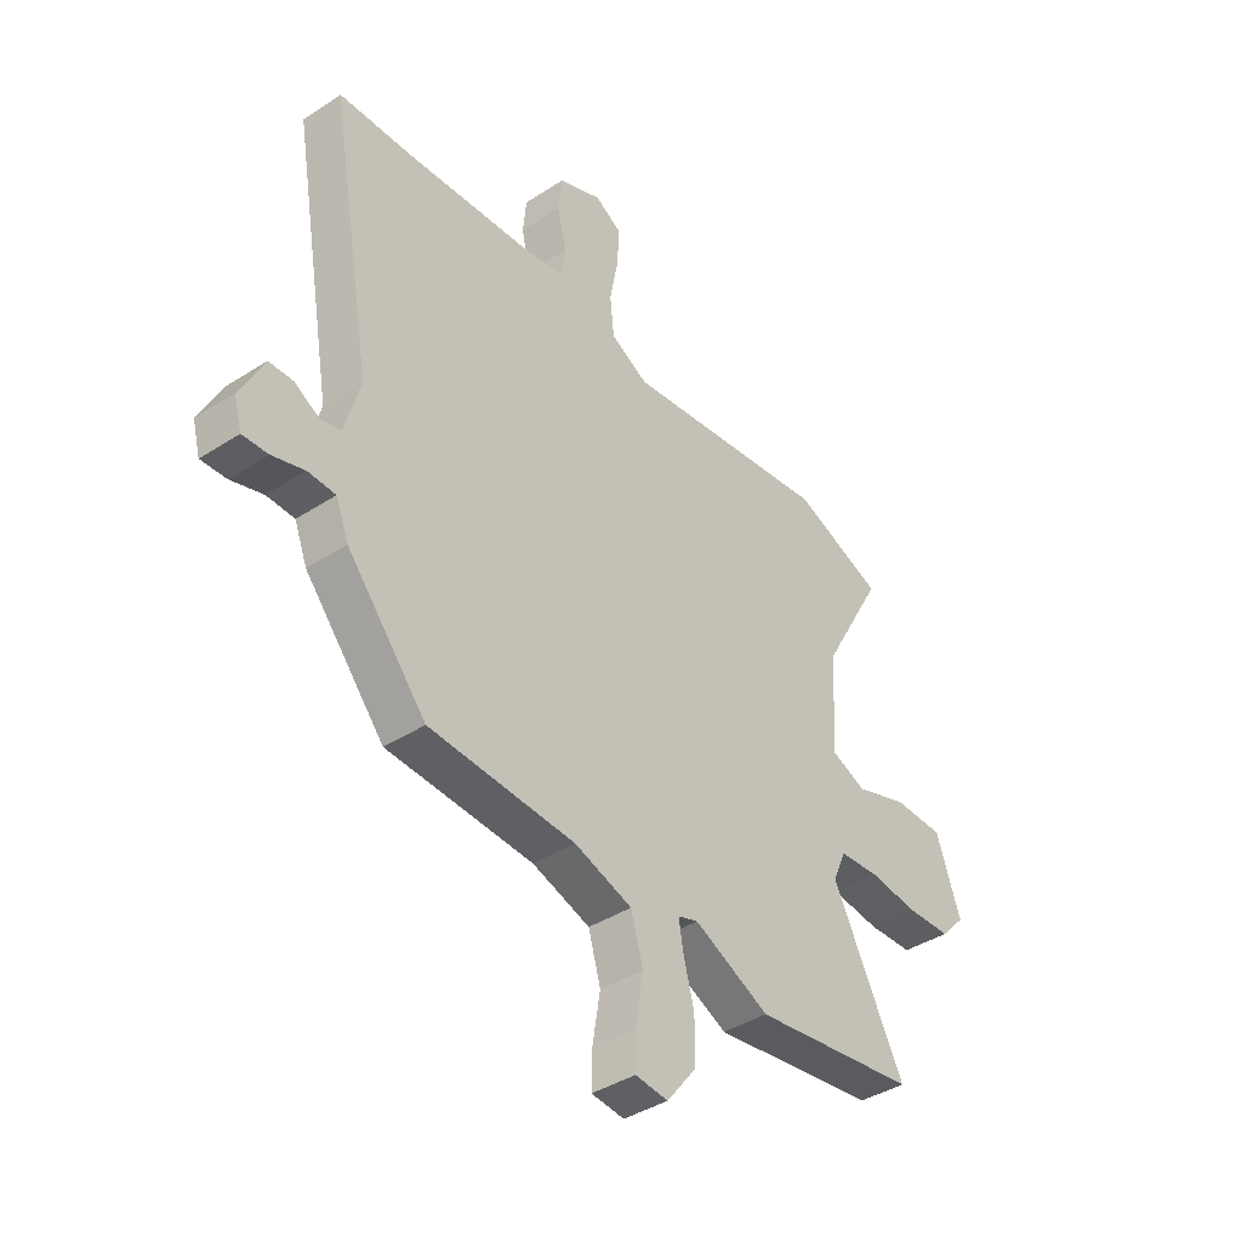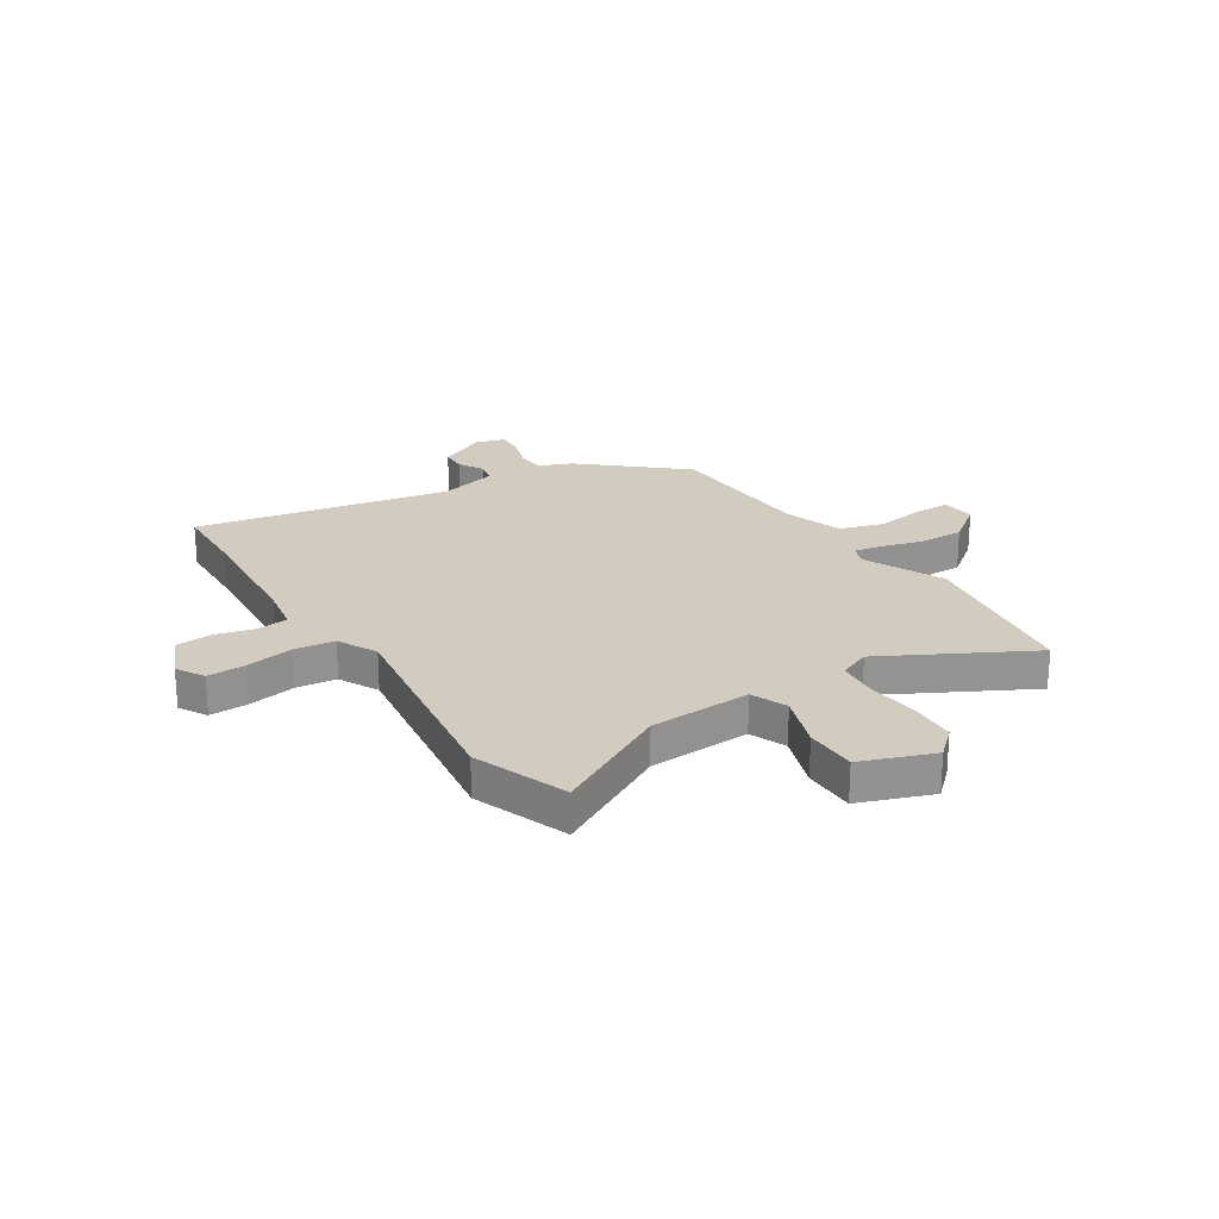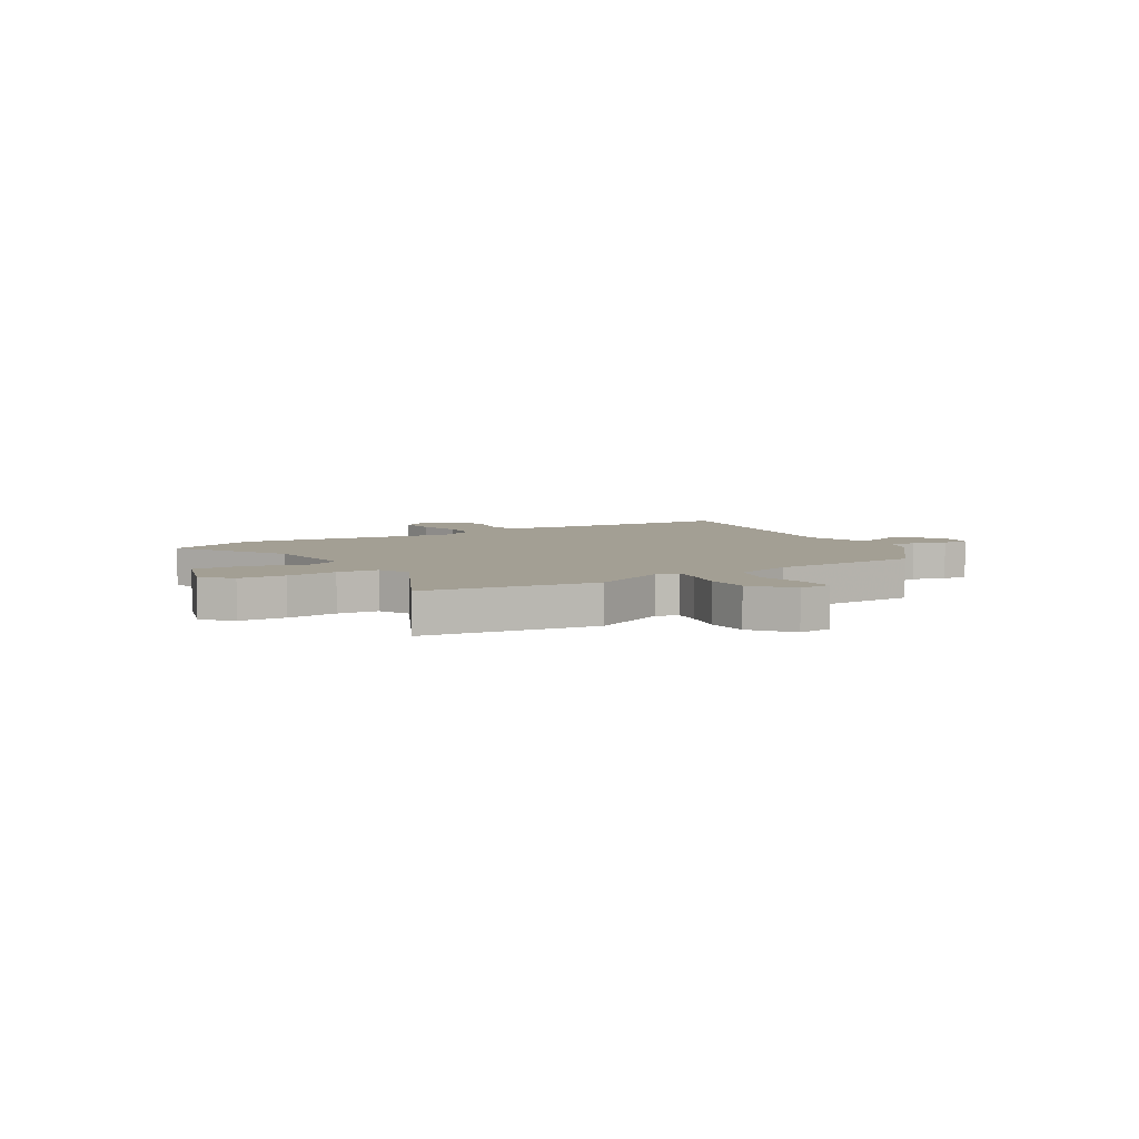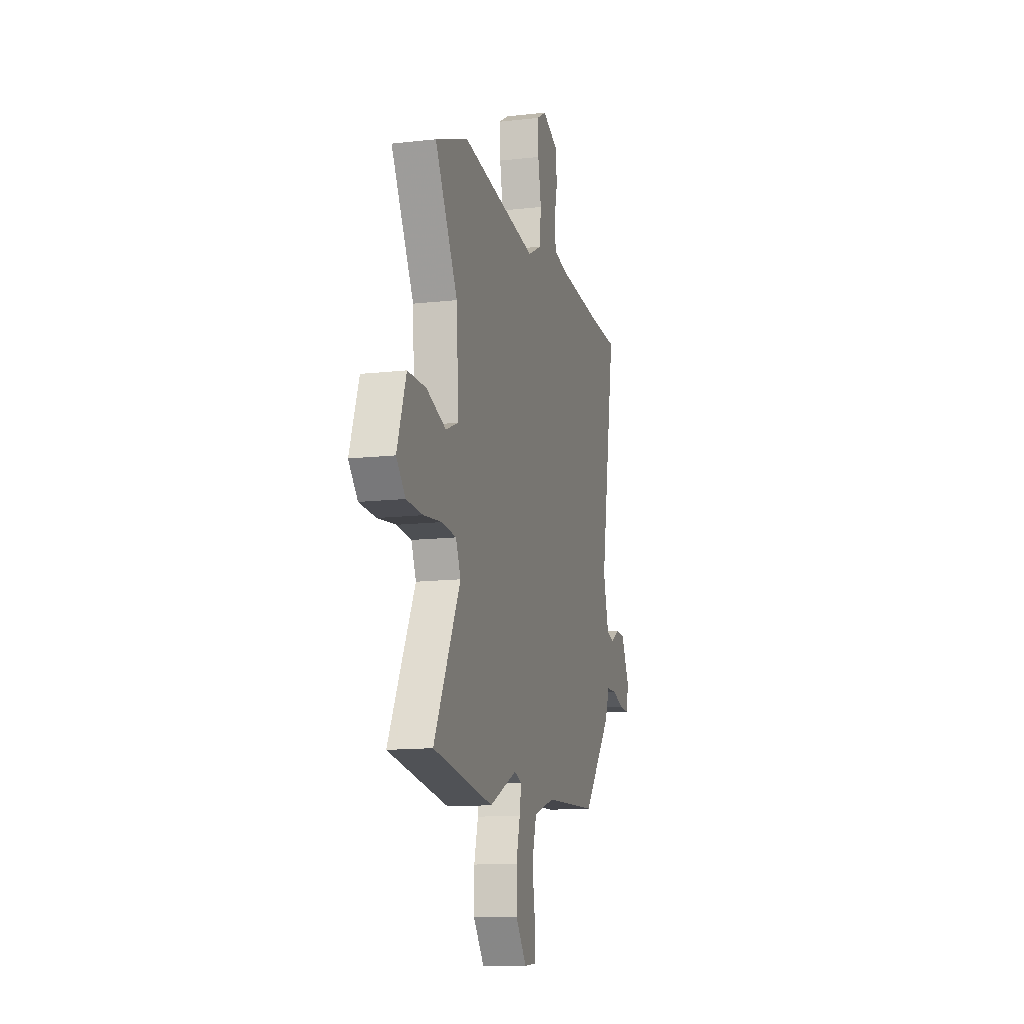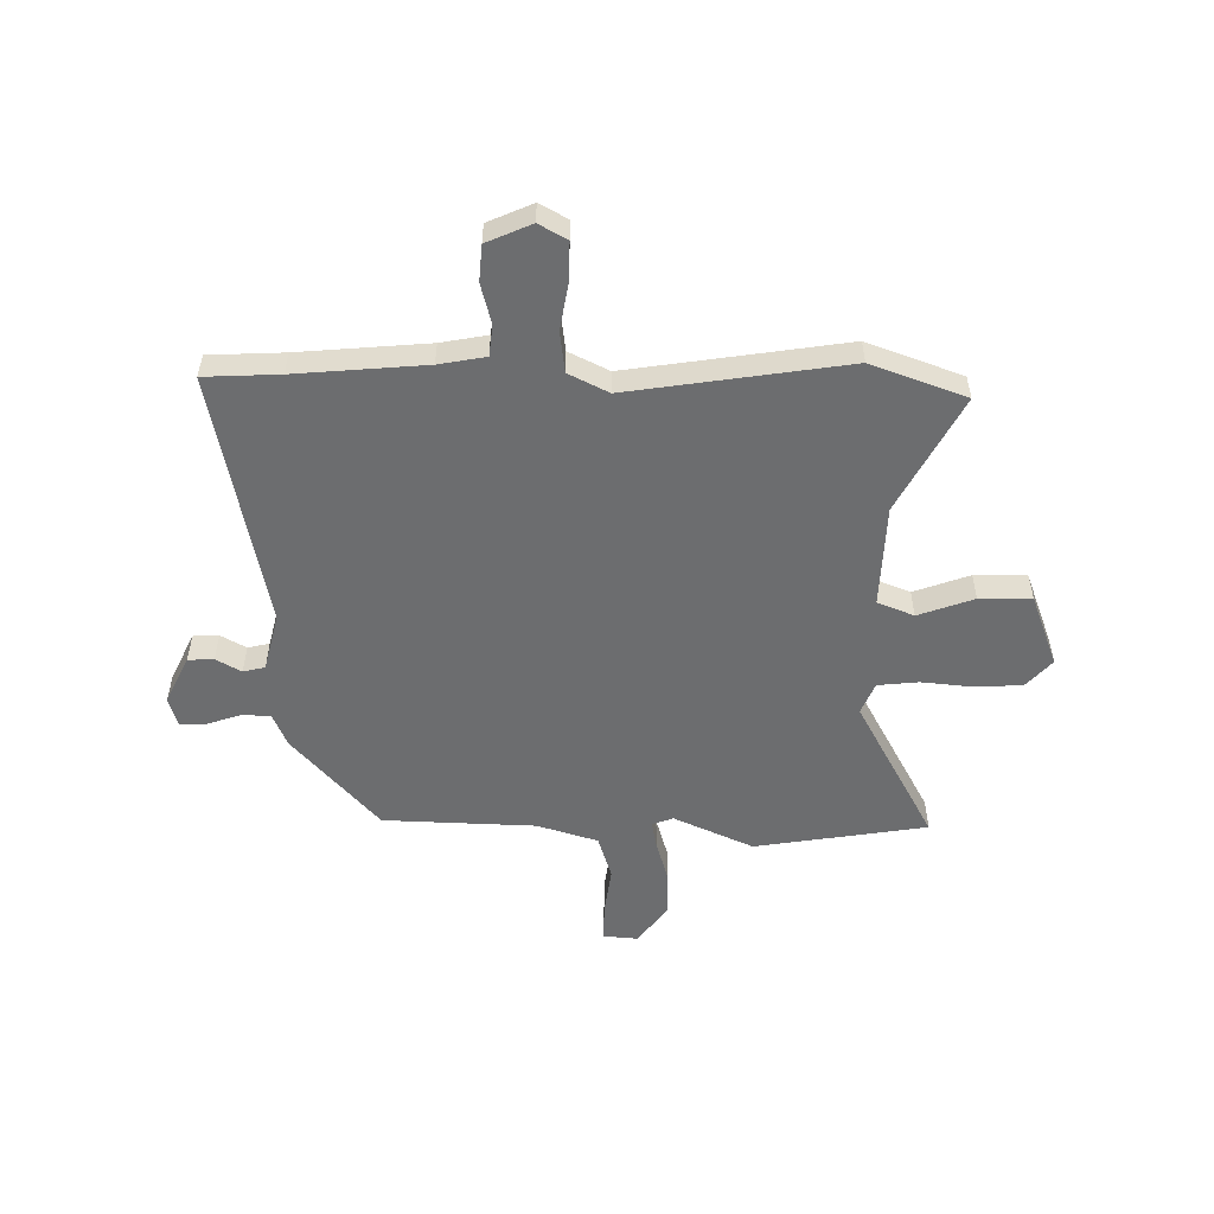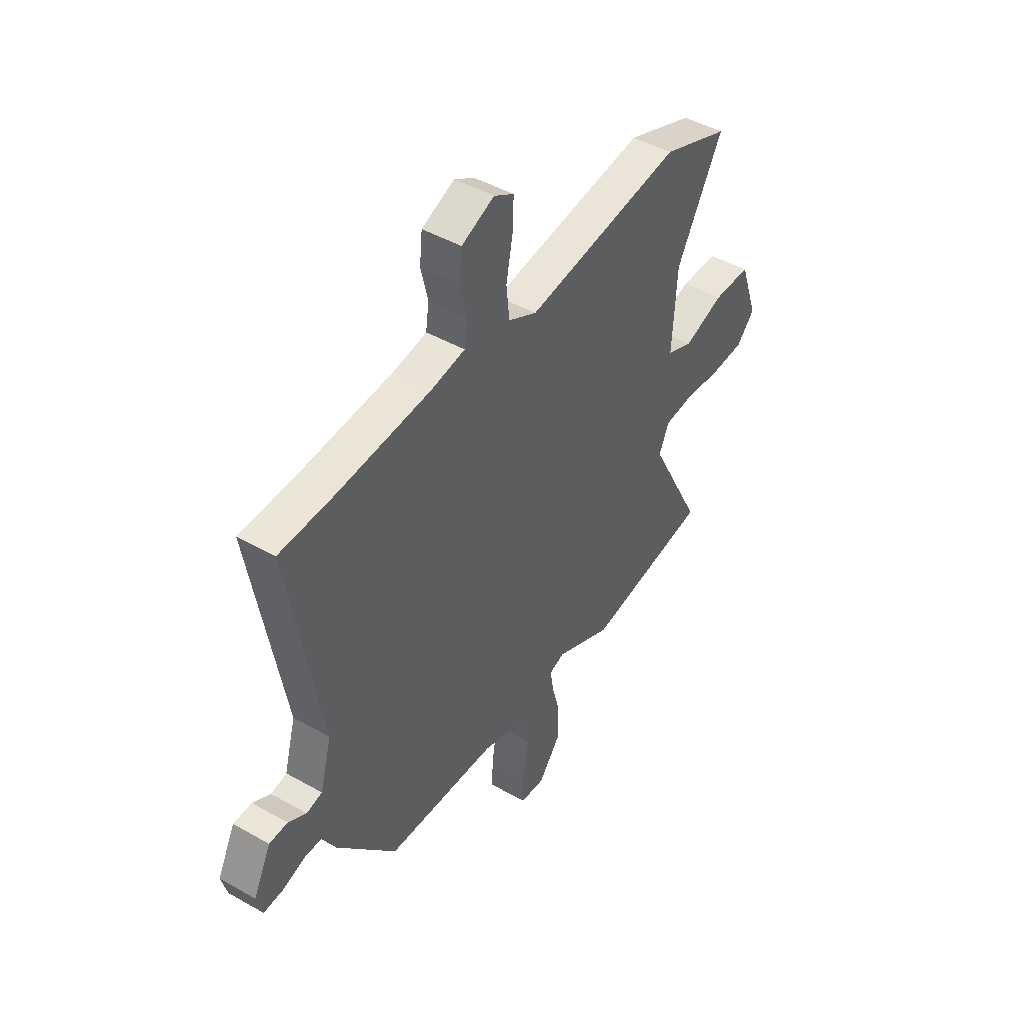
<metadata>
{"format":"obj","ext":"obj","renderer":"f3d","projection":"perspective","resolution":1024,"background":"white","views":[{"elev":-39.8,"azim":-51.2,"up":"+Z"},{"elev":23.8,"azim":58.2,"up":"+Y"},{"elev":5.4,"azim":148.1,"up":"+Y"},{"elev":-13.5,"azim":104.4,"up":"+Z"},{"elev":-53.9,"azim":0.7,"up":"+Y"},{"elev":45.7,"azim":-56.8,"up":"+Z"}]}
</metadata>
<code>
v 0.472 0.07 0.511
v 0.648 0.07 0.442
v 0.527 0.07 0.226
v 0.515 0.07 0.034
v 0.583 0.07 0.005
v 0.688 0.07 0.04
v 0.786 0.07 0.038
v 0.834 0.07 -0.099
v 0.786 0.07 -0.15
v 0.698 0.07 -0.153
v 0.601 0.07 -0.141
v 0.524 0.07 -0.147
v 0.498 0.07 -0.206
v 0.639 0.07 -0.481
v 0.315 0.07 -0.525
v 0.167 0.07 -0.454
v 0.127 0.07 -0.467
v 0.136 0.07 -0.521
v 0.157 0.07 -0.6
v 0.157 0.07 -0.684
v 0.099 0.07 -0.758
v 0.035 0.07 -0.751
v 0.036 0.07 -0.683
v 0.051 0.07 -0.59
v 0.027 0.07 -0.507
v -0.086 0.07 -0.469
v -0.372 0.07 -0.452
v -0.527 0.07 -0.267
v -0.552 0.07 -0.203
v -0.606 0.07 -0.201
v -0.669 0.07 -0.22
v -0.719 0.07 -0.222
v -0.734 0.07 -0.166
v -0.688 0.07 -0.076
v -0.64 0.07 -0.075
v -0.593 0.07 -0.103
v -0.552 0.07 -0.094
v -0.522 0.07 0.014
v -0.606 0.07 0.498
v -0.465 0.07 0.501
v -0.221 0.07 0.516
v -0.133 0.07 0.53
v -0.125 0.07 0.588
v -0.143 0.07 0.664
v -0.136 0.07 0.732
v -0.051 0.07 0.767
v 0.001 0.07 0.736
v -0.002 0.07 0.663
v -0.019 0.07 0.575
v -0.011 0.07 0.498
v 0.063 0.07 0.459
v 0.472 0 0.511
v 0.648 0 0.442
v 0.527 0 0.226
v 0.515 0 0.034
v 0.583 0 0.005
v 0.688 0 0.04
v 0.786 0 0.038
v 0.834 0 -0.099
v 0.786 0 -0.15
v 0.698 0 -0.153
v 0.601 0 -0.141
v 0.524 0 -0.147
v 0.498 0 -0.206
v 0.639 0 -0.481
v 0.315 0 -0.525
v 0.167 0 -0.454
v 0.127 0 -0.467
v 0.136 0 -0.521
v 0.157 0 -0.6
v 0.157 0 -0.684
v 0.099 0 -0.758
v 0.035 0 -0.751
v 0.036 0 -0.683
v 0.051 0 -0.59
v 0.027 0 -0.507
v -0.086 0 -0.469
v -0.372 0 -0.452
v -0.527 0 -0.267
v -0.552 0 -0.203
v -0.606 0 -0.201
v -0.669 0 -0.22
v -0.719 0 -0.222
v -0.734 0 -0.166
v -0.688 0 -0.076
v -0.64 0 -0.075
v -0.593 0 -0.103
v -0.552 0 -0.094
v -0.522 0 0.014
v -0.606 0 0.498
v -0.465 0 0.501
v -0.221 0 0.516
v -0.133 0 0.53
v -0.125 0 0.588
v -0.143 0 0.664
v -0.136 0 0.732
v -0.051 0 0.767
v 0.001 0 0.736
v -0.002 0 0.663
v -0.019 0 0.575
v -0.011 0 0.498
v 0.063 0 0.459
f 47 48 49
f 46 47 49
f 45 46 49
f 44 45 49
f 43 44 49
f 42 43 49 50
f 41 42 50 51
f 38 39 40
f 38 40 41 51
f 34 35 36
f 33 34 36
f 32 33 36
f 31 32 36
f 30 31 36
f 29 30 36 37
f 1 2 3
f 51 1 3
f 38 51 3
f 37 38 3
f 29 37 3
f 28 29 3
f 27 28 3
f 26 27 3
f 22 23 24
f 21 22 24
f 20 21 24
f 19 20 24
f 18 19 24
f 17 18 24 25
f 13 14 15 16
f 12 13 16 17
f 9 10 11
f 8 9 11
f 7 8 11
f 6 7 11
f 5 6 11
f 4 5 11 12
f 26 3 4
f 25 26 4
f 17 25 4
f 4 12 17
f 100 99 98
f 100 98 97
f 100 97 96
f 100 96 95
f 100 95 94
f 101 100 94 93
f 102 101 93 92
f 91 90 89
f 102 92 91 89
f 87 86 85
f 87 85 84
f 87 84 83
f 87 83 82
f 87 82 81
f 88 87 81 80
f 54 53 52
f 54 52 102
f 54 102 89
f 54 89 88
f 54 88 80
f 54 80 79
f 54 79 78
f 54 78 77
f 75 74 73
f 75 73 72
f 75 72 71
f 75 71 70
f 75 70 69
f 76 75 69 68
f 67 66 65 64
f 68 67 64 63
f 62 61 60
f 62 60 59
f 62 59 58
f 62 58 57
f 62 57 56
f 63 62 56 55
f 55 54 77
f 55 77 76
f 55 76 68
f 68 63 55
f 1 52 53 2
f 2 53 54 3
f 3 54 55 4
f 4 55 56 5
f 5 56 57 6
f 6 57 58 7
f 7 58 59 8
f 8 59 60 9
f 9 60 61 10
f 10 61 62 11
f 11 62 63 12
f 12 63 64 13
f 13 64 65 14
f 14 65 66 15
f 15 66 67 16
f 16 67 68 17
f 17 68 69 18
f 18 69 70 19
f 19 70 71 20
f 20 71 72 21
f 21 72 73 22
f 22 73 74 23
f 23 74 75 24
f 24 75 76 25
f 25 76 77 26
f 26 77 78 27
f 27 78 79 28
f 28 79 80 29
f 29 80 81 30
f 30 81 82 31
f 31 82 83 32
f 32 83 84 33
f 33 84 85 34
f 34 85 86 35
f 35 86 87 36
f 36 87 88 37
f 37 88 89 38
f 38 89 90 39
f 39 90 91 40
f 40 91 92 41
f 41 92 93 42
f 42 93 94 43
f 43 94 95 44
f 44 95 96 45
f 45 96 97 46
f 46 97 98 47
f 47 98 99 48
f 48 99 100 49
f 49 100 101 50
f 50 101 102 51
f 51 102 52 1

</code>
